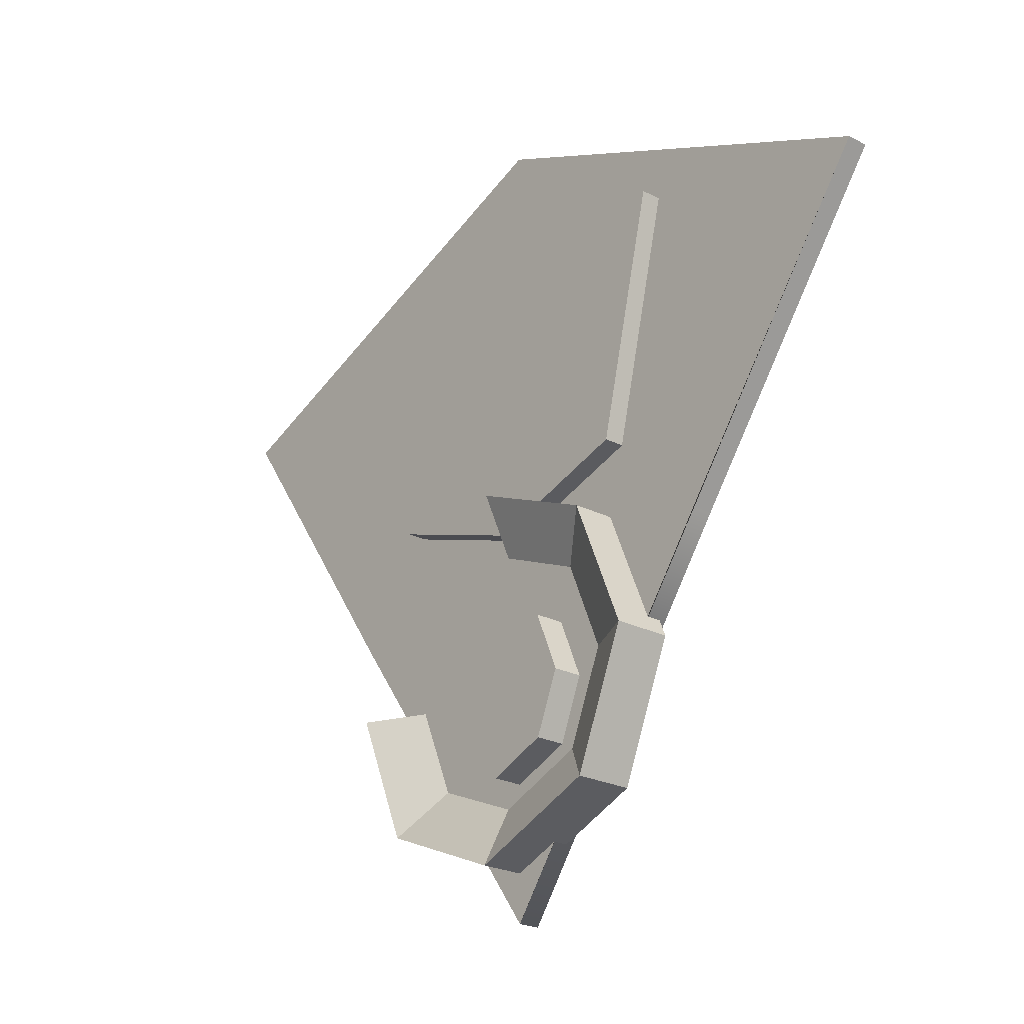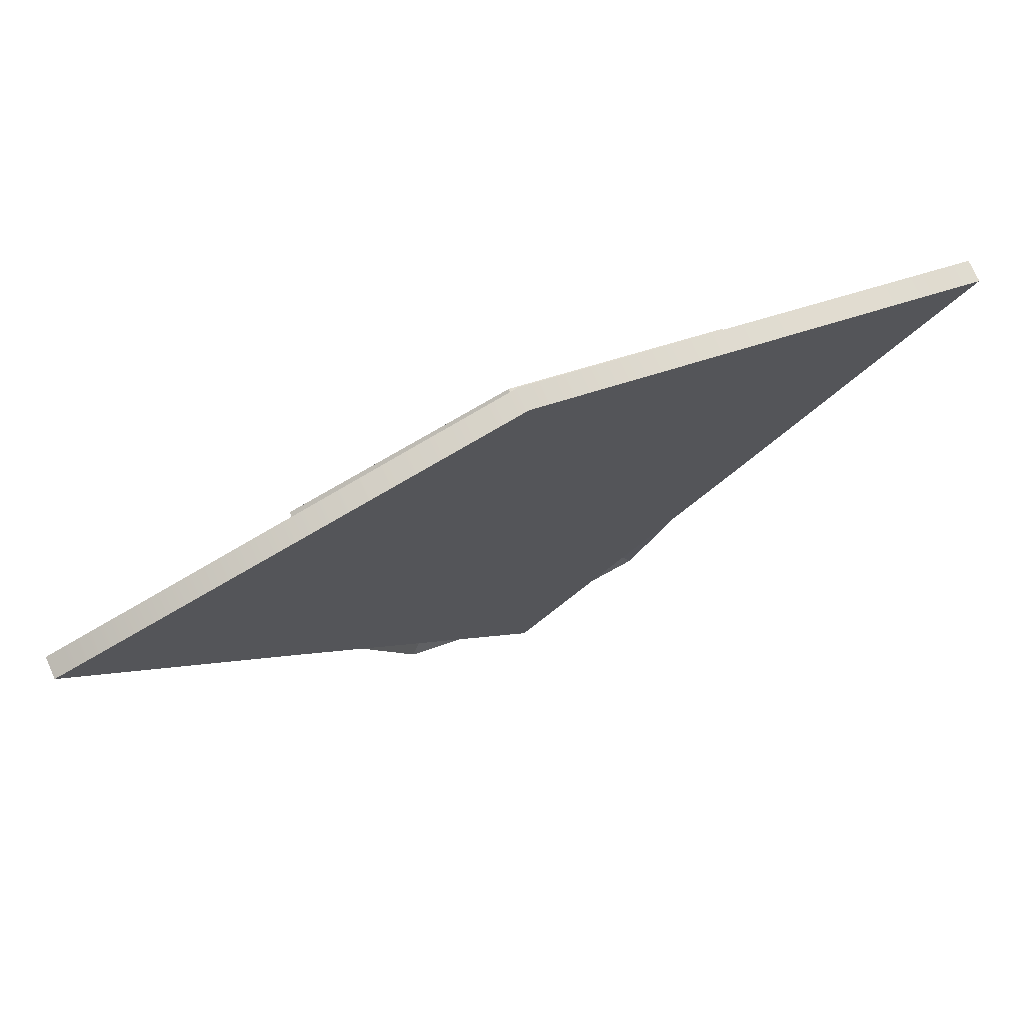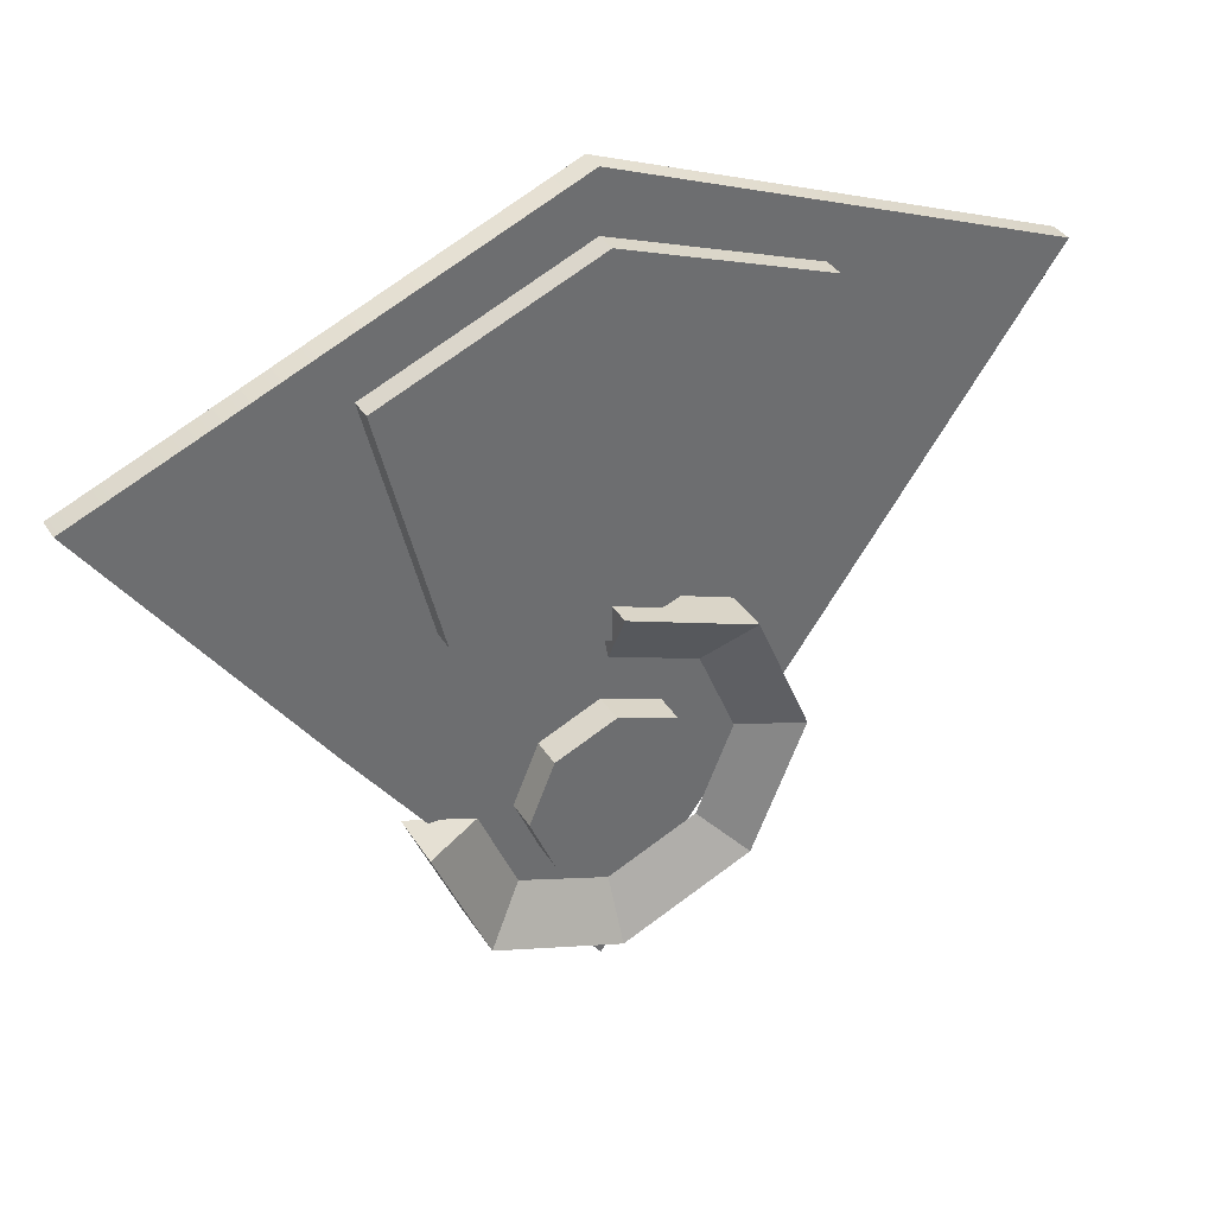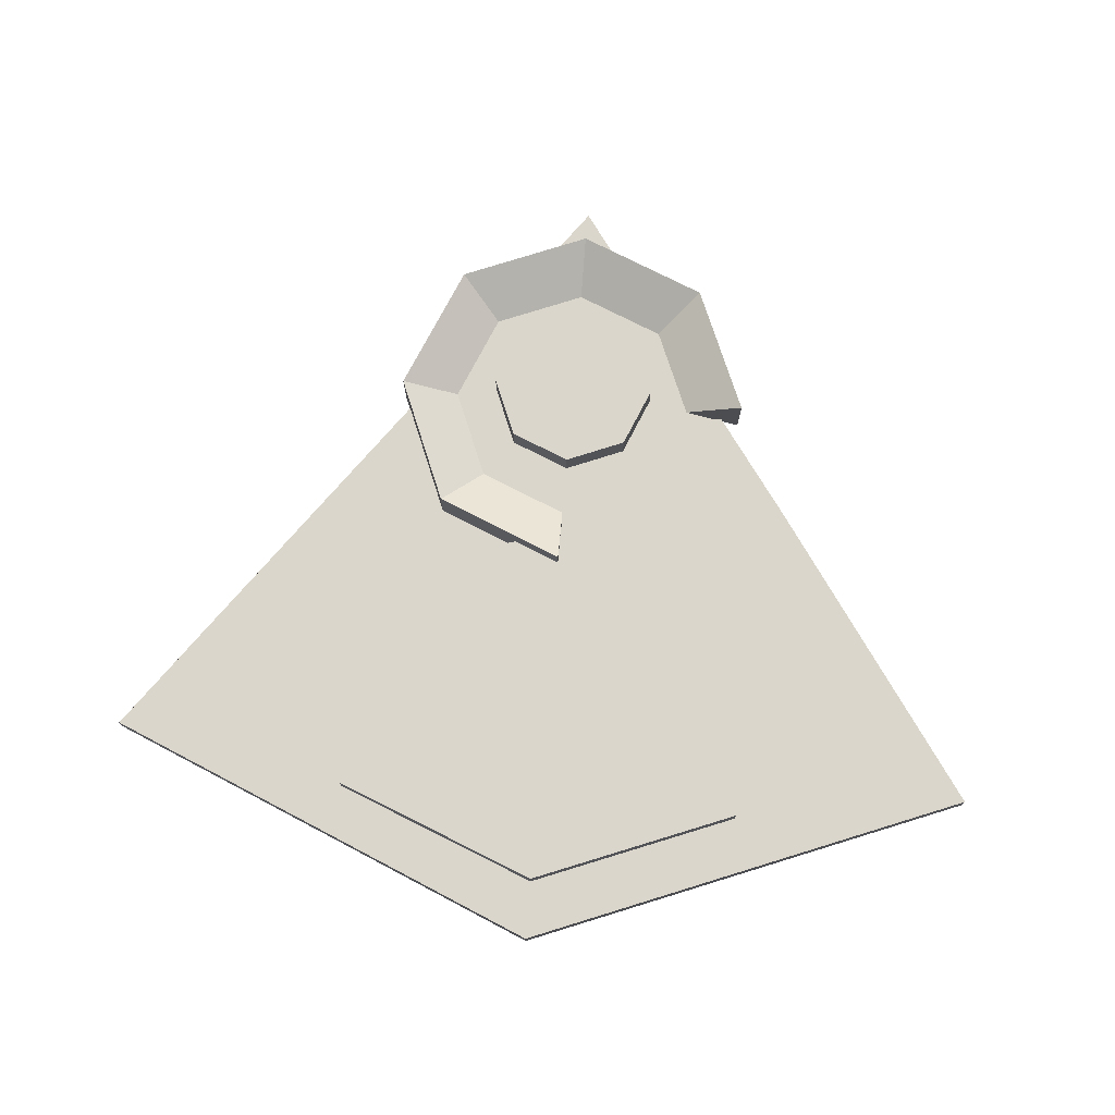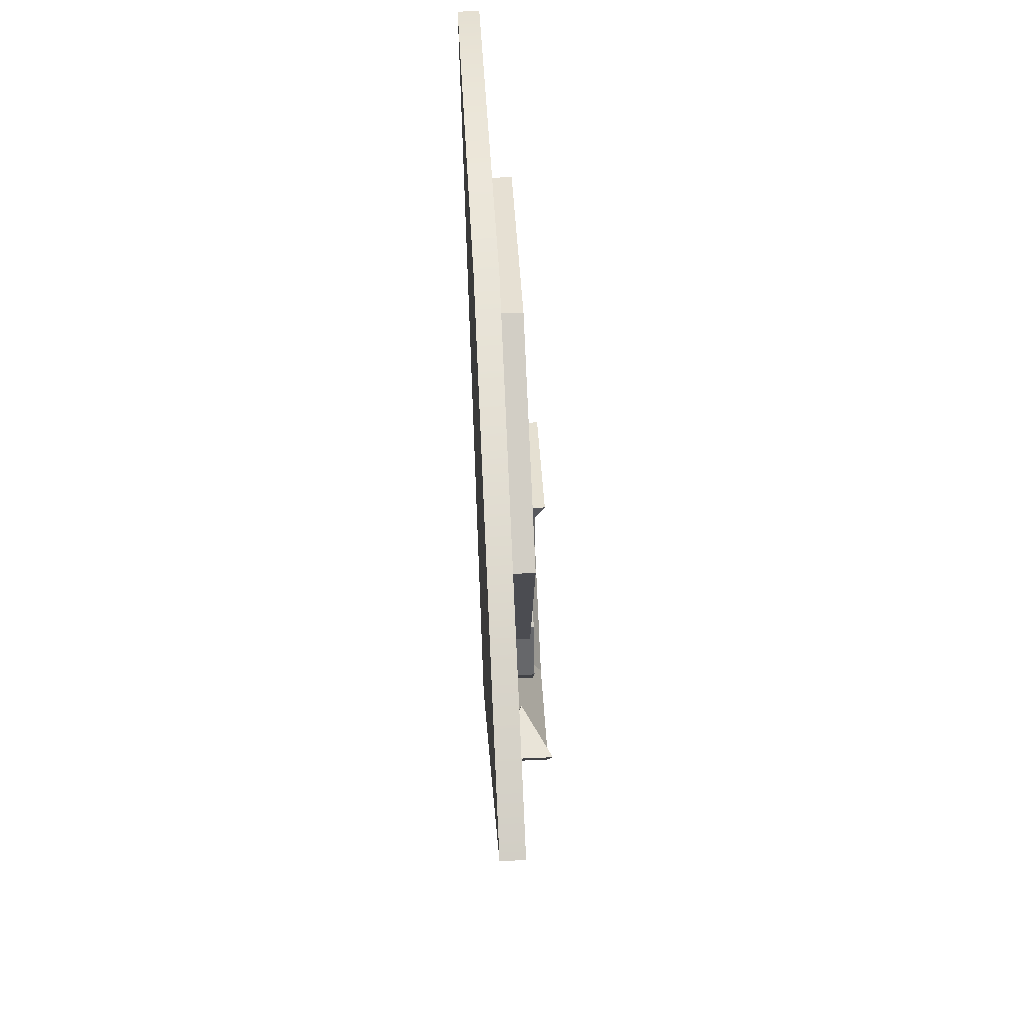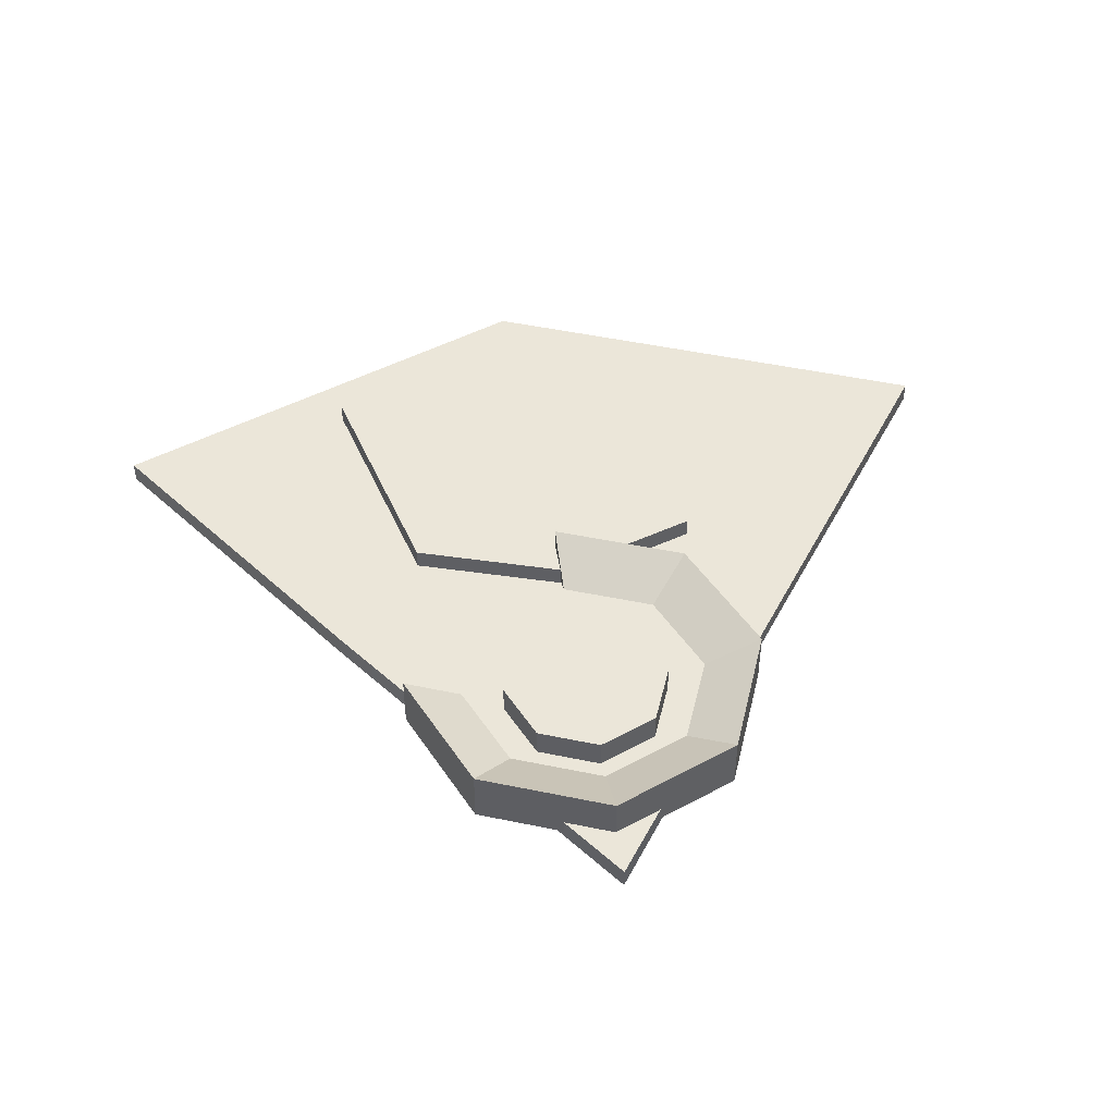
<metadata>
{"format":"obj","ext":"obj","renderer":"f3d","projection":"perspective","resolution":1024,"background":"white","views":[{"elev":-23.8,"azim":-130.5,"up":"+Z"},{"elev":74.3,"azim":-24.0,"up":"+Z"},{"elev":38.2,"azim":151.1,"up":"+Z"},{"elev":74.1,"azim":4.8,"up":"+Y"},{"elev":60.7,"azim":87.2,"up":"+Z"},{"elev":46.8,"azim":170.8,"up":"+Y"}]}
</metadata>
<code>
g default
v 0.000378 0.02116 0.01103
v -0.3274 0.02116 0.121
v -0.4569 0.02116 0.6576
v 0.000378 0.02116 0.8412
v 0.4577 0.02116 0.6576
v 0.3281 0.02116 0.121
v 0.000378 0.09216 0.01103
v -0.3274 0.09216 0.121
v -0.4569 0.09216 0.6576
v 0.000378 0.09216 0.8412
v 0.4577 0.09216 0.6576
v 0.3281 0.09216 0.121
v 0.000378 0.02116 0.231
v 0.000378 0.09216 0.231
v 0.1975 0.07799 -0.514
v 0.000378 0.07799 -0.5957
v -0.1967 0.07799 -0.514
v -0.2783 0.07799 -0.3169
v -0.1967 0.07799 -0.1198
v 0.000378 0.07799 -0.03821
v 0.2791 0.07799 -0.3169
v 0.2884 0.1413 -0.605
v 0.000378 0.1413 -0.7243
v -0.2877 0.1413 -0.605
v -0.407 0.1413 -0.3169
v -0.2877 0.1413 -0.02888
v 0.000378 0.1413 0.09043
v 0.4077 0.1413 -0.3169
v 0.2884 0.01469 -0.605
v 0.000378 0.01469 -0.7243
v -0.2877 0.01469 -0.605
v -0.407 0.01469 -0.3169
v -0.2877 0.01469 -0.02888
v 0.000378 0.01469 0.09043
v 0.4077 0.01469 -0.3169
v -0.9928 0 0.5517
v 5.1e-05 0 0.9722
v 0.9884 0 0.5736
v -0.9928 0.04737 0.5517
v 5.1e-05 0.04737 0.9722
v 0.9884 0.04737 0.5736
v -0.5304 0.04737 -0.08629
v 0.000378 0.04737 -0.8286
v 0.5312 0.04737 -0.08629
v -0.5304 0 -0.08629
v 0.000378 0 -0.8286
v 0.5312 0 -0.08629
v 0.1331 0.01602 -0.4811
v 0.000378 0.01602 -0.5361
v -0.1324 0.01602 -0.4811
v -0.1874 0.01602 -0.3484
v -0.1324 0.01602 -0.2156
v 0.000378 0.01602 -0.1606
v 0.1331 0.01602 -0.2156
v 0.1881 0.01602 -0.3484
v 0.1331 0.1127 -0.4811
v 0.000378 0.1127 -0.5361
v -0.1324 0.1127 -0.4811
v -0.1874 0.1127 -0.3484
v -0.1324 0.1127 -0.2156
v 0.000378 0.1127 -0.1606
v 0.1331 0.1127 -0.2156
v 0.1881 0.1127 -0.3484
v 0.000378 0.01602 -0.3484
v 0.000378 0.1127 -0.3484
g SPEC_DECAL08 DECALS
f 1 2 8 7
f 2 3 9 8
f 3 4 10 9
f 4 5 11 10
f 5 6 12 11
f 6 1 7 12
f 2 1 13
f 3 2 13
f 4 3 13
f 5 4 13
f 6 5 13
f 1 6 13
f 7 8 14
f 8 9 14
f 9 10 14
f 10 11 14
f 11 12 14
f 12 7 14
f 16 15 22 23
f 17 16 23 24
f 18 17 24 25
f 19 18 25 26
f 20 19 26 27
f 15 21 28 22
f 23 22 29 30
f 24 23 30 31
f 25 24 31 32
f 26 25 32 33
f 27 26 33 34
f 22 28 35 29
f 30 29 15 16
f 31 30 16 17
f 32 31 17 18
f 33 32 18 19
f 34 33 19 20
f 29 35 21 15
f 27 34 20
f 28 21 35
f 36 37 40 39
f 37 38 41 40
f 39 40 43 42
f 40 41 44 43
f 42 43 46 45
f 43 44 47 46
f 45 46 37 36
f 46 47 38 37
f 38 47 44 41
f 45 36 39 42
f 48 49 57 56
f 49 50 58 57
f 50 51 59 58
f 51 52 60 59
f 52 53 61 60
f 53 54 62 61
f 54 55 63 62
f 55 48 56 63
f 49 48 64
f 50 49 64
f 51 50 64
f 52 51 64
f 53 52 64
f 54 53 64
f 55 54 64
f 48 55 64
f 56 57 65
f 57 58 65
f 58 59 65
f 59 60 65
f 60 61 65
f 61 62 65
f 62 63 65
f 63 56 65

</code>
